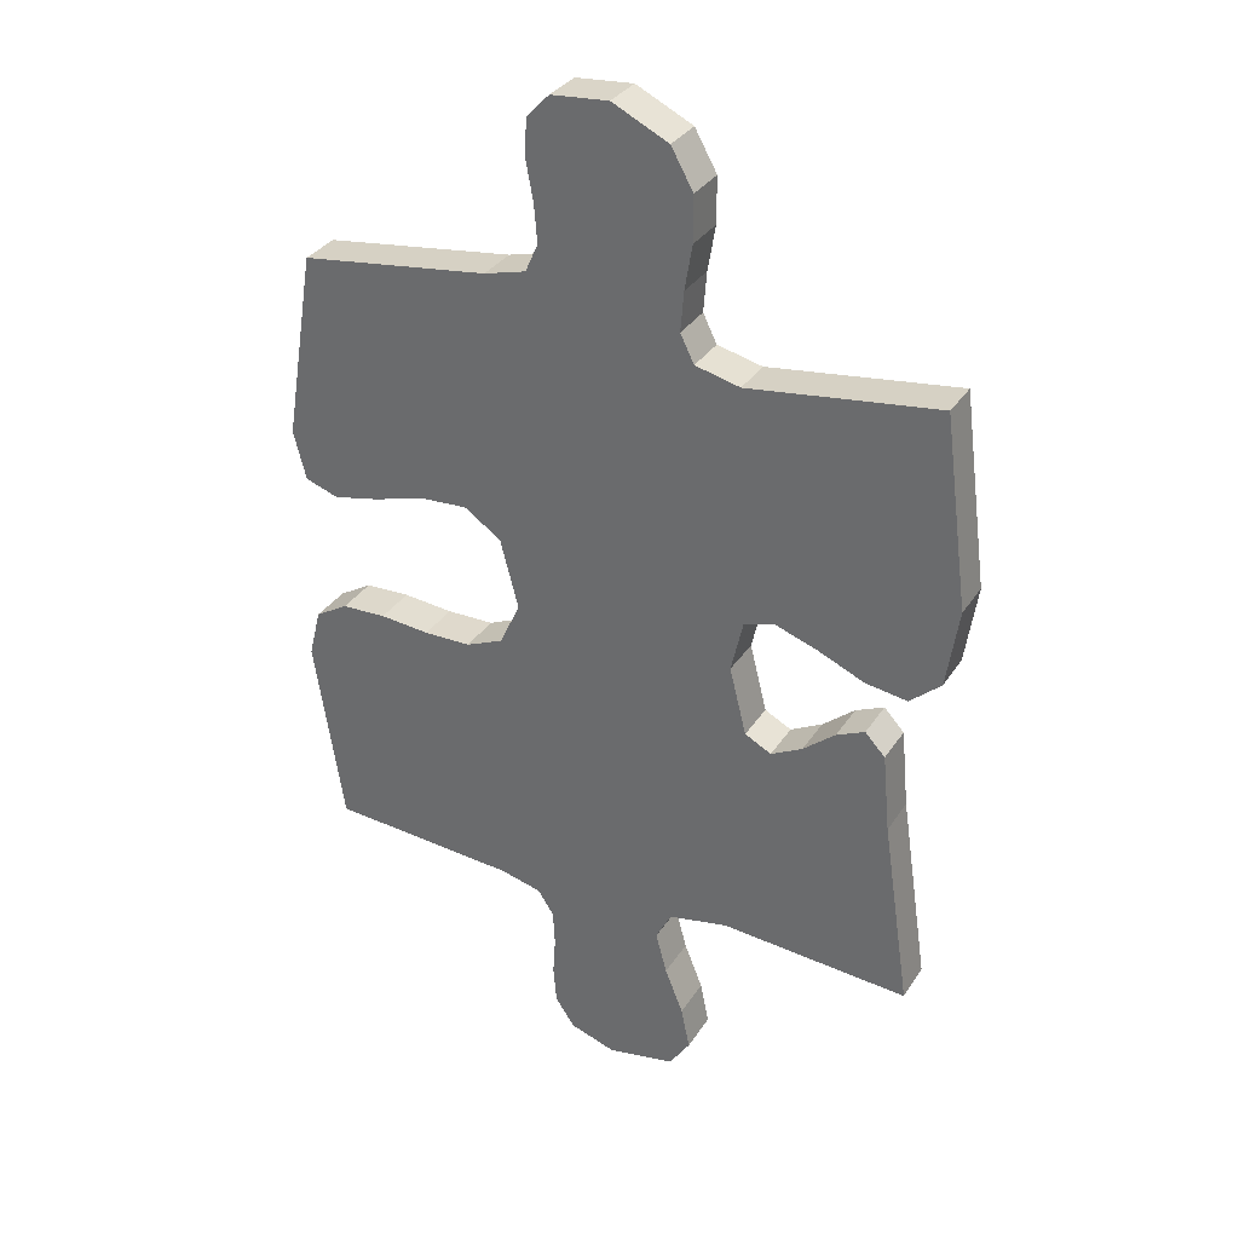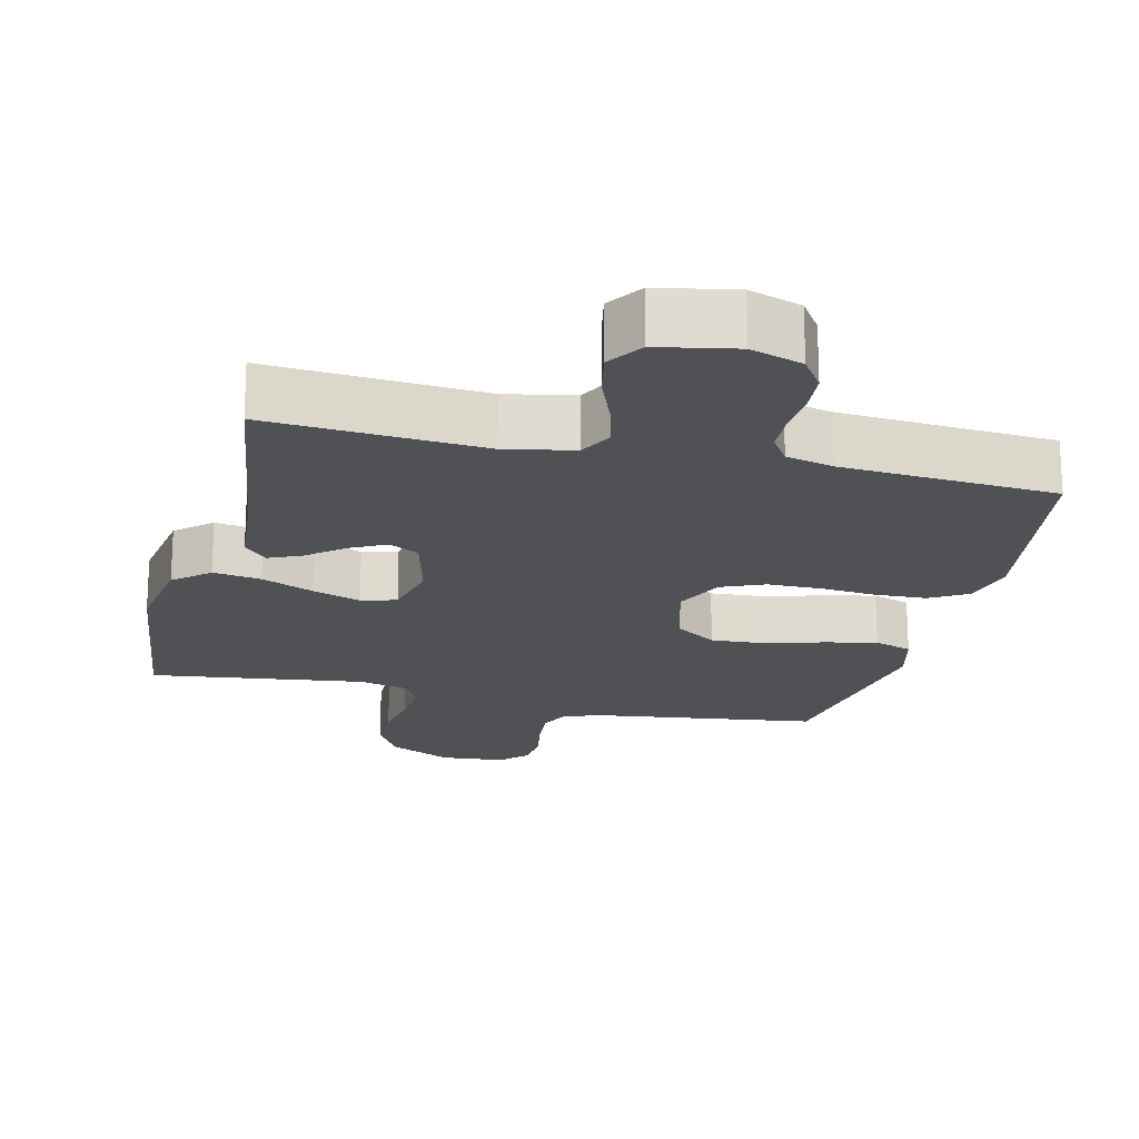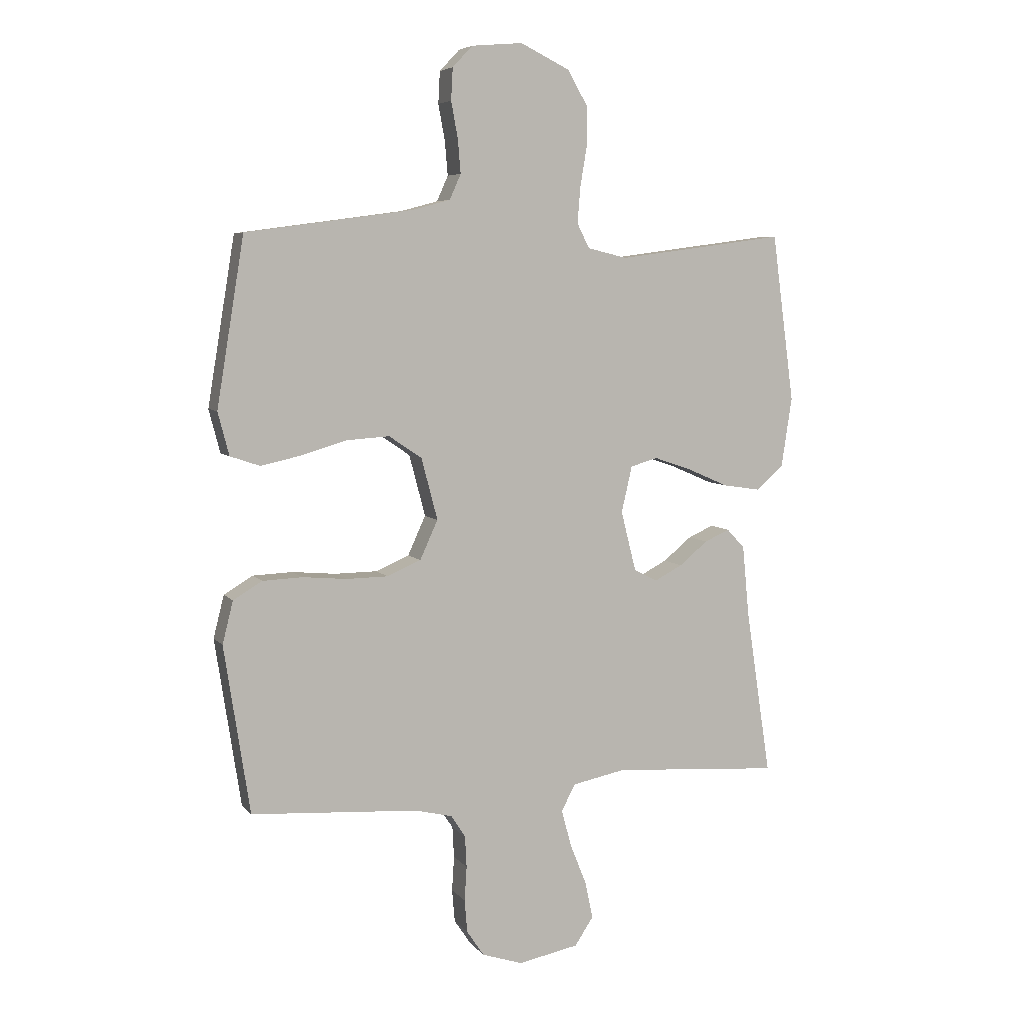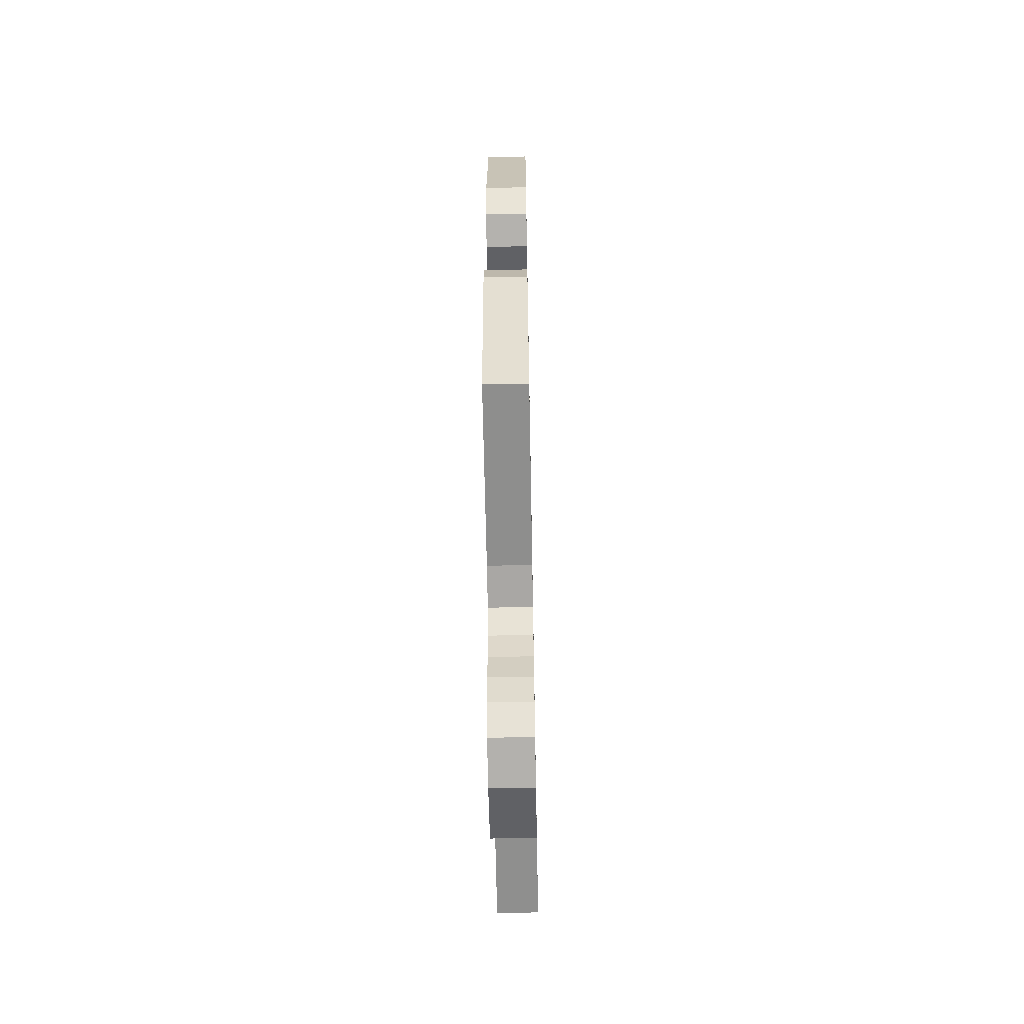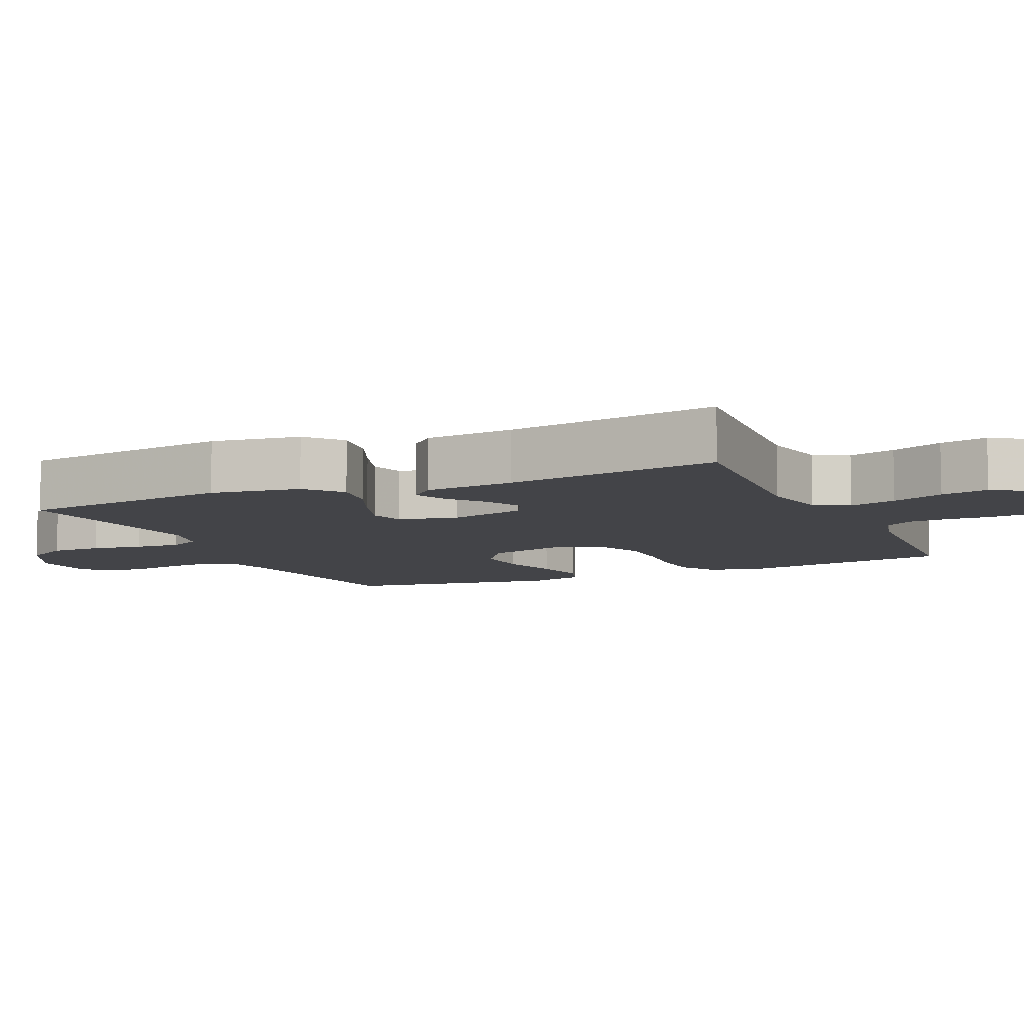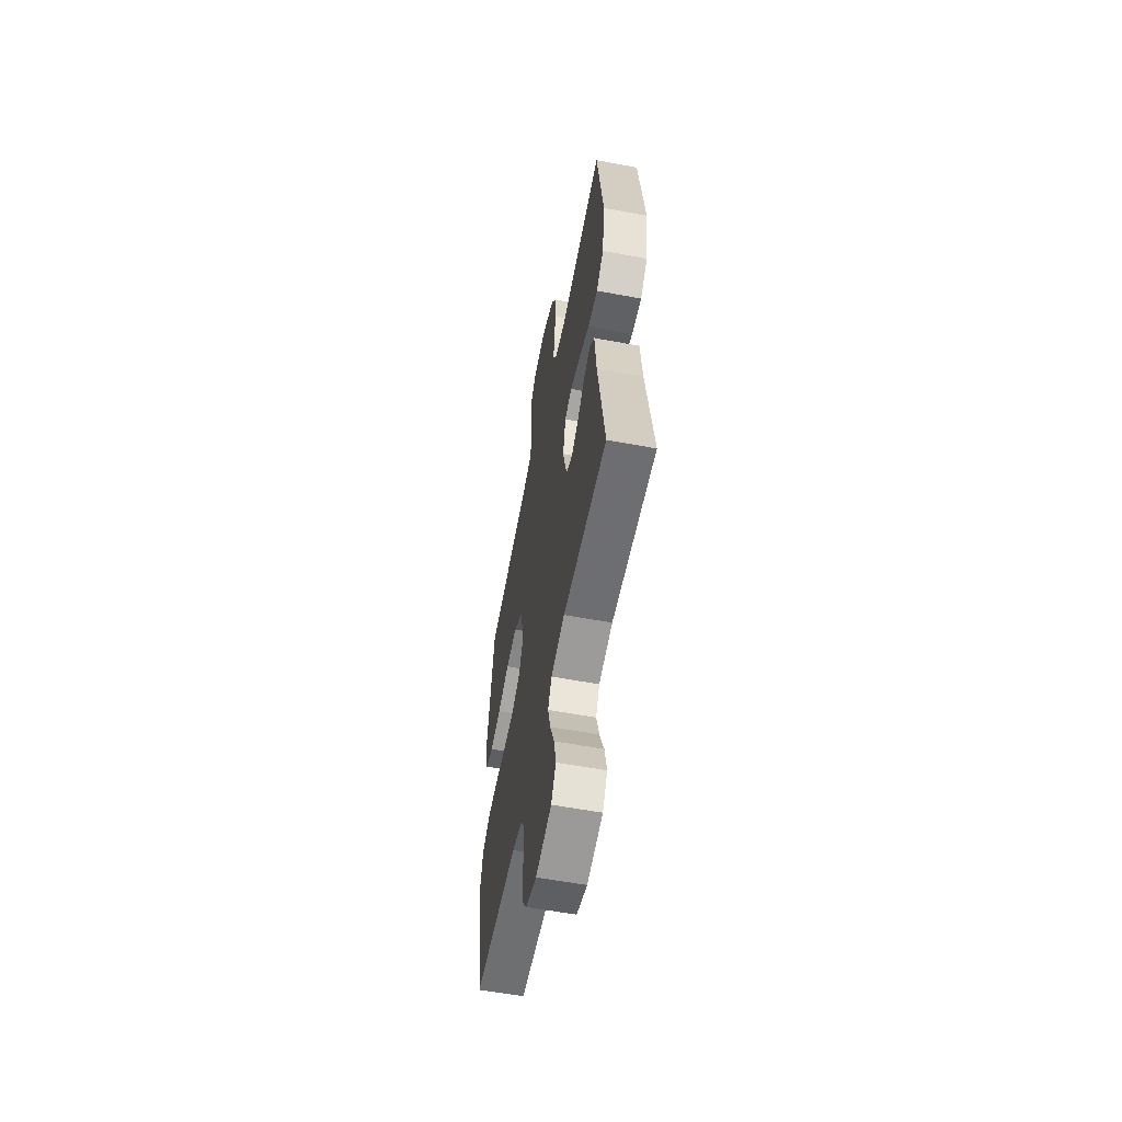
<metadata>
{"format":"obj","ext":"obj","renderer":"f3d","projection":"perspective","resolution":1024,"background":"white","views":[{"elev":32.9,"azim":27.9,"up":"+Z"},{"elev":-19.6,"azim":166.3,"up":"+Y"},{"elev":6.2,"azim":-20.5,"up":"+Z"},{"elev":-61.1,"azim":-88.9,"up":"+Z"},{"elev":-8.3,"azim":114.2,"up":"+Y"},{"elev":-58.4,"azim":79.1,"up":"+Z"}]}
</metadata>
<code>
v 0.5 0.07 0.5
v 0.54 0.07 0.2
v 0.521 0.07 0.075
v 0.472 0.07 0.032
v 0.405 0.07 0.042
v 0.331 0.07 0.074
v 0.264 0.07 0.097
v 0.215 0.07 0.083
v 0.196 0.07 0
v 0.223 0.07 -0.107
v 0.265 0.07 -0.129
v 0.315 0.07 -0.103
v 0.366 0.07 -0.061
v 0.411 0.07 -0.041
v 0.443 0.07 -0.075
v 0.455 0.07 -0.2
v 0.5 0.07 -0.5
v 0.2 0.07 -0.479
v 0.105 0.07 -0.498
v 0.08 0.07 -0.546
v 0.098 0.07 -0.612
v 0.127 0.07 -0.685
v 0.141 0.07 -0.752
v 0.108 0.07 -0.802
v 0 0.07 -0.823
v -0.073 0.07 -0.799
v -0.104 0.07 -0.753
v -0.109 0.07 -0.694
v -0.105 0.07 -0.632
v -0.108 0.07 -0.576
v -0.134 0.07 -0.536
v -0.2 0.07 -0.52
v -0.5 0.07 -0.5
v -0.546 0.07 -0.2
v -0.527 0.07 -0.124
v -0.475 0.07 -0.093
v -0.404 0.07 -0.09
v -0.325 0.07 -0.097
v -0.25 0.07 -0.096
v -0.19 0.07 -0.07
v -0.158 0.07 0
v -0.187 0.07 0.11
v -0.246 0.07 0.15
v -0.322 0.07 0.145
v -0.403 0.07 0.121
v -0.476 0.07 0.105
v -0.529 0.07 0.123
v -0.549 0.07 0.2
v -0.5 0.07 0.5
v -0.2 0.07 0.541
v -0.133 0.07 0.559
v -0.113 0.07 0.604
v -0.118 0.07 0.664
v -0.13 0.07 0.729
v -0.127 0.07 0.786
v -0.091 0.07 0.824
v 0 0.07 0.832
v 0.089 0.07 0.789
v 0.124 0.07 0.727
v 0.124 0.07 0.655
v 0.112 0.07 0.584
v 0.107 0.07 0.521
v 0.129 0.07 0.477
v 0.2 0.07 0.46
v 0.5 0 0.5
v 0.54 0 0.2
v 0.521 0 0.075
v 0.472 0 0.032
v 0.405 0 0.042
v 0.331 0 0.074
v 0.264 0 0.097
v 0.215 0 0.083
v 0.196 0 0
v 0.223 0 -0.107
v 0.265 0 -0.129
v 0.315 0 -0.103
v 0.366 0 -0.061
v 0.411 0 -0.041
v 0.443 0 -0.075
v 0.455 0 -0.2
v 0.5 0 -0.5
v 0.2 0 -0.479
v 0.105 0 -0.498
v 0.08 0 -0.546
v 0.098 0 -0.612
v 0.127 0 -0.685
v 0.141 0 -0.752
v 0.108 0 -0.802
v 0 0 -0.823
v -0.073 0 -0.799
v -0.104 0 -0.753
v -0.109 0 -0.694
v -0.105 0 -0.632
v -0.108 0 -0.576
v -0.134 0 -0.536
v -0.2 0 -0.52
v -0.5 0 -0.5
v -0.546 0 -0.2
v -0.527 0 -0.124
v -0.475 0 -0.093
v -0.404 0 -0.09
v -0.325 0 -0.097
v -0.25 0 -0.096
v -0.19 0 -0.07
v -0.158 0 0
v -0.187 0 0.11
v -0.246 0 0.15
v -0.322 0 0.145
v -0.403 0 0.121
v -0.476 0 0.105
v -0.529 0 0.123
v -0.549 0 0.2
v -0.5 0 0.5
v -0.2 0 0.541
v -0.133 0 0.559
v -0.113 0 0.604
v -0.118 0 0.664
v -0.13 0 0.729
v -0.127 0 0.786
v -0.091 0 0.824
v 0 0 0.832
v 0.089 0 0.789
v 0.124 0 0.727
v 0.124 0 0.655
v 0.112 0 0.584
v 0.107 0 0.521
v 0.129 0 0.477
v 0.2 0 0.46
f 58 59 60 61
f 58 61 62
f 57 58 62
f 56 57 62
f 53 54 55 56
f 52 53 56 62
f 51 52 62 63
f 47 48 49 50
f 47 50 51 63
f 44 45 46 47
f 35 36 37 38
f 35 38 39
f 32 33 34 35
f 31 32 35 39
f 30 31 39 40
f 26 27 28 29
f 26 29 30
f 25 26 30
f 21 22 23 24
f 20 21 24 25
f 16 17 18
f 16 18 19
f 15 16 19
f 12 13 14 15
f 11 12 15 19
f 10 11 19 20
f 3 4 5 6
f 3 6 7
f 64 1 2 3
f 64 3 7
f 44 47 63 64
f 43 44 64
f 42 43 64 7
f 41 42 7 8
f 40 41 8 9
f 20 25 30 40
f 9 10 20 40
f 125 124 123 122
f 126 125 122
f 126 122 121
f 126 121 120
f 120 119 118 117
f 126 120 117 116
f 127 126 116 115
f 114 113 112 111
f 127 115 114 111
f 111 110 109 108
f 102 101 100 99
f 103 102 99
f 99 98 97 96
f 103 99 96 95
f 104 103 95 94
f 93 92 91 90
f 94 93 90
f 94 90 89
f 88 87 86 85
f 89 88 85 84
f 82 81 80
f 83 82 80
f 83 80 79
f 79 78 77 76
f 83 79 76 75
f 84 83 75 74
f 70 69 68 67
f 71 70 67
f 67 66 65 128
f 71 67 128
f 128 127 111 108
f 128 108 107
f 71 128 107 106
f 72 71 106 105
f 73 72 105 104
f 104 94 89 84
f 104 84 74 73
f 1 65 66 2
f 2 66 67 3
f 3 67 68 4
f 4 68 69 5
f 5 69 70 6
f 6 70 71 7
f 7 71 72 8
f 8 72 73 9
f 9 73 74 10
f 10 74 75 11
f 11 75 76 12
f 12 76 77 13
f 13 77 78 14
f 14 78 79 15
f 15 79 80 16
f 16 80 81 17
f 17 81 82 18
f 18 82 83 19
f 19 83 84 20
f 20 84 85 21
f 21 85 86 22
f 22 86 87 23
f 23 87 88 24
f 24 88 89 25
f 25 89 90 26
f 26 90 91 27
f 27 91 92 28
f 28 92 93 29
f 29 93 94 30
f 30 94 95 31
f 31 95 96 32
f 32 96 97 33
f 33 97 98 34
f 34 98 99 35
f 35 99 100 36
f 36 100 101 37
f 37 101 102 38
f 38 102 103 39
f 39 103 104 40
f 40 104 105 41
f 41 105 106 42
f 42 106 107 43
f 43 107 108 44
f 44 108 109 45
f 45 109 110 46
f 46 110 111 47
f 47 111 112 48
f 48 112 113 49
f 49 113 114 50
f 50 114 115 51
f 51 115 116 52
f 52 116 117 53
f 53 117 118 54
f 54 118 119 55
f 55 119 120 56
f 56 120 121 57
f 57 121 122 58
f 58 122 123 59
f 59 123 124 60
f 60 124 125 61
f 61 125 126 62
f 62 126 127 63
f 63 127 128 64
f 64 128 65 1

</code>
